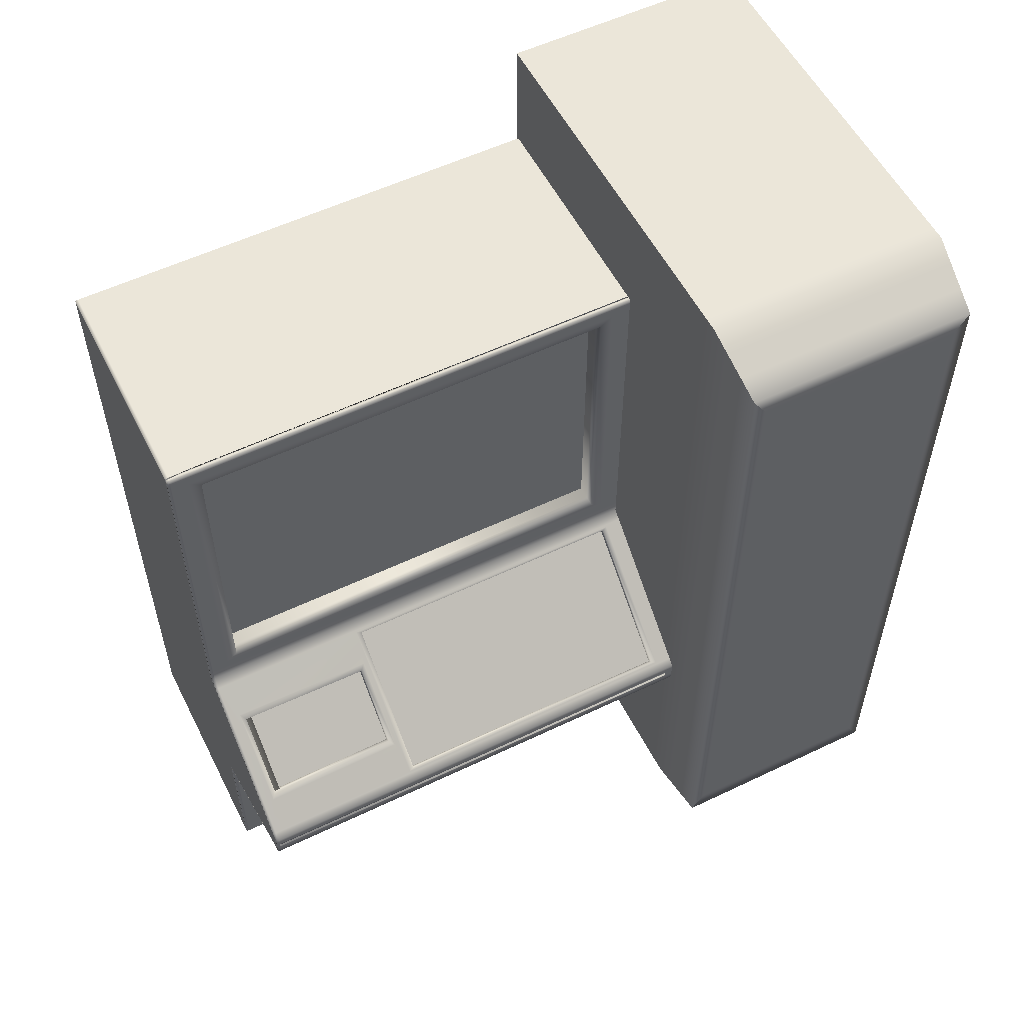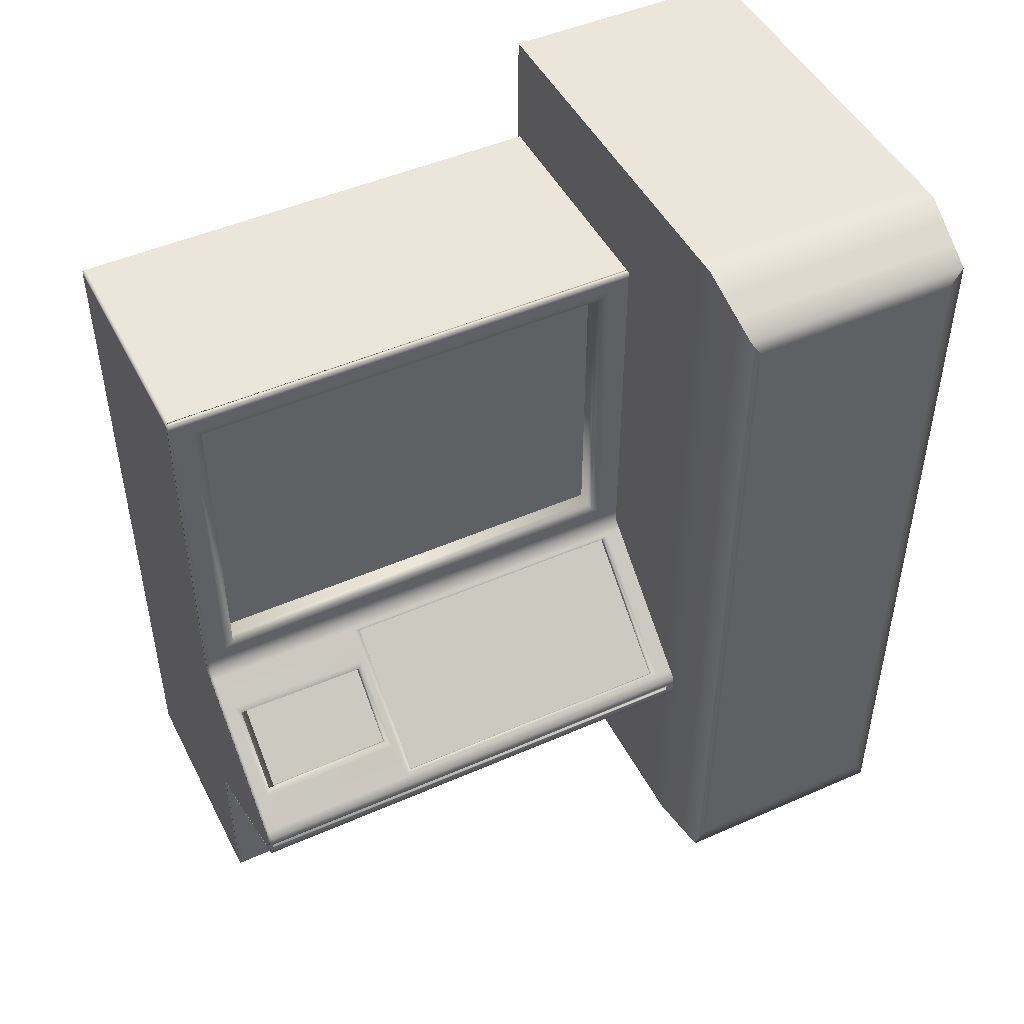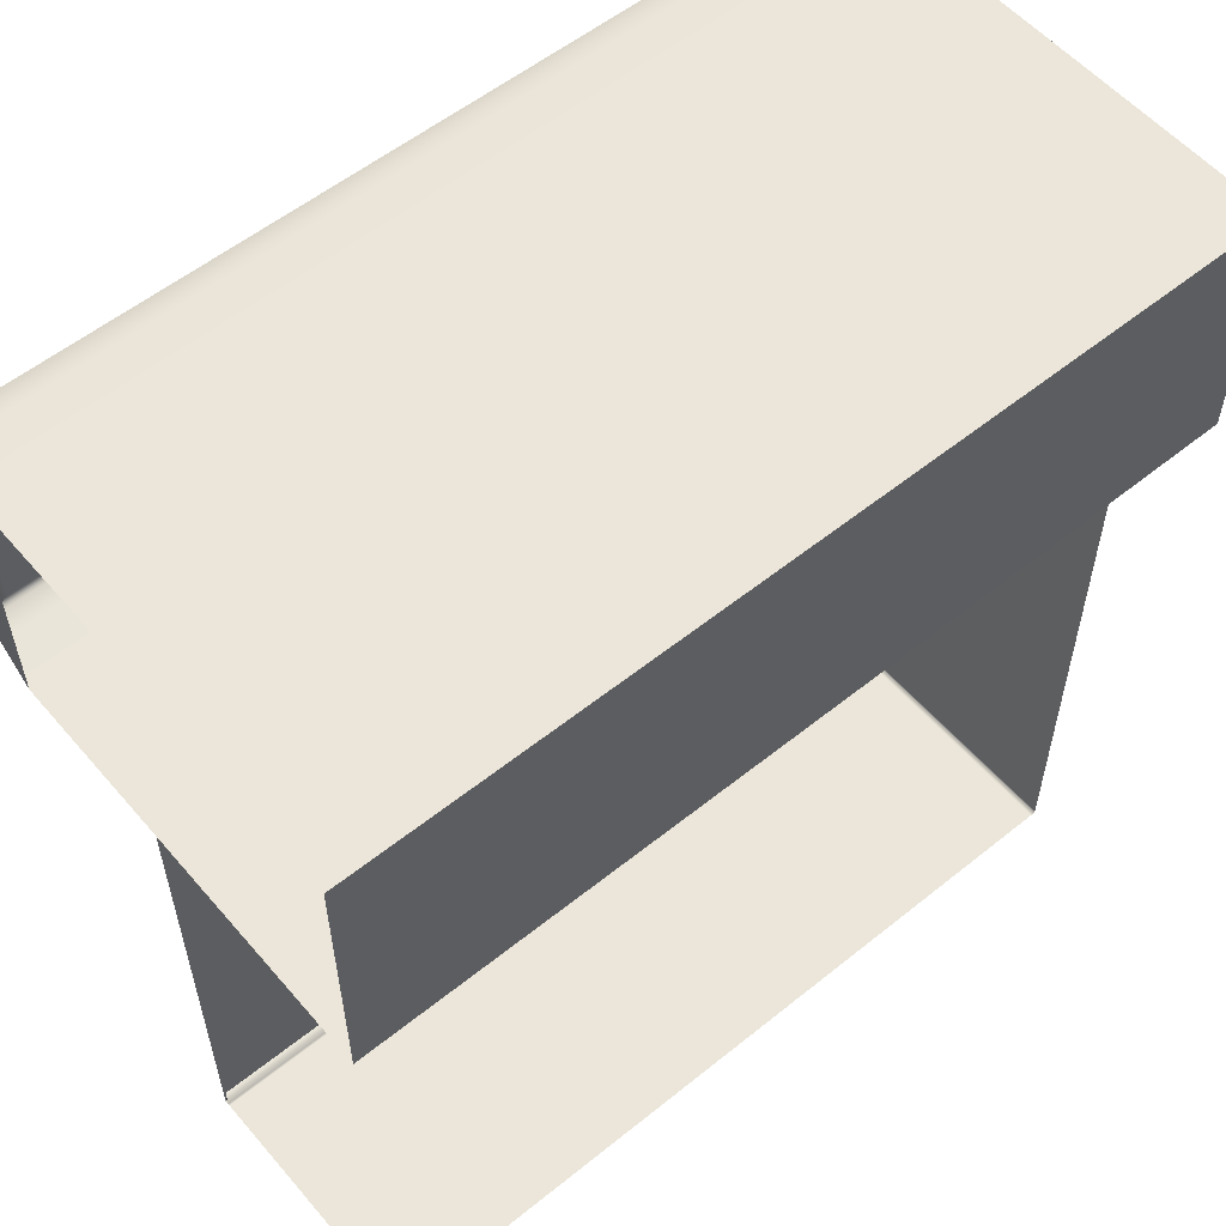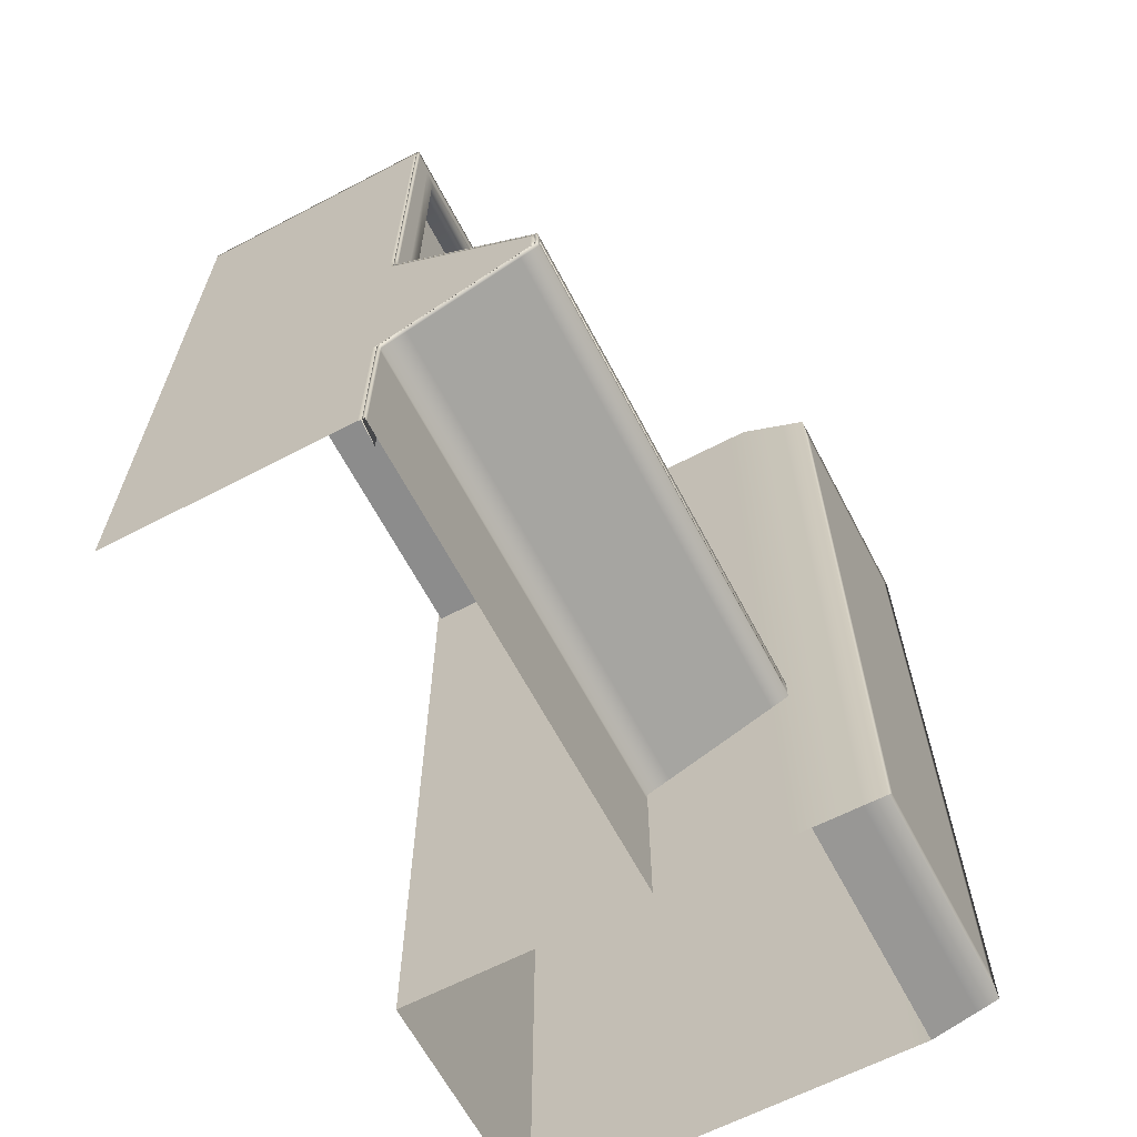
<metadata>
{"format":"obj","ext":"obj","renderer":"f3d","projection":"perspective","resolution":1024,"background":"white","views":[{"elev":55.7,"azim":63.3,"up":"+Z"},{"elev":47.6,"azim":63.7,"up":"+Z"},{"elev":56.2,"azim":-130.1,"up":"+Y"},{"elev":-64.2,"azim":27.7,"up":"+Z"}]}
</metadata>
<code>
g Furniture
v -6.927 -1.073 0.001767
v -8.478 -1.073 0.001767
v -8.478 -1.073 3.502
v -6.927 -1.073 3.502
v -6.858 -1.073 0.001767
v -6.858 -1.073 3.502
v -8.478 -1.073 0.001767
v -8.478 -0.07285 0.001768
v -8.478 -0.07285 3.502
v -8.478 -1.073 3.502
v -6.927 -0.07285 0.001768
v -6.858 -0.07285 0.001768
v -6.858 -0.07285 3.502
v -6.927 -0.07285 3.502
v -8.478 -0.07285 0.001768
v -8.478 -0.07285 3.502
v -6.927 -0.07285 3.502
v -6.858 -0.07285 3.502
v -6.858 -1.073 3.502
v -6.927 -1.073 3.502
v -8.478 -0.07285 3.502
v -8.478 -1.073 3.502
v -6.672 -0.08952 0.02677
v -6.578 -0.09785 0.03927
v -6.578 -0.09785 3.364
v -6.672 -0.08952 3.41
v -6.765 -0.08118 0.01427
v -6.765 -0.08118 3.456
v -6.858 -0.07285 0.001768
v -6.858 -0.07285 3.502
v -6.672 -1.056 0.02677
v -6.578 -1.048 0.03927
v -6.578 -0.09785 0.03927
v -6.672 -0.08952 0.02677
v -6.765 -1.065 0.01427
v -6.765 -0.08118 0.01427
v -6.858 -1.073 0.001767
v -6.858 -0.07285 0.001768
v -6.672 -0.08952 3.41
v -6.578 -0.09785 3.364
v -6.578 -1.048 3.364
v -6.672 -1.056 3.41
v -6.765 -0.08118 3.456
v -6.765 -1.065 3.456
v -6.858 -0.07285 3.502
v -6.858 -1.073 3.502
v -6.765 -1.065 0.01427
v -6.858 -1.073 0.001767
v -6.858 -1.073 3.502
v -6.765 -1.065 3.456
v -6.672 -1.056 0.02677
v -6.672 -1.056 3.41
v -6.578 -1.048 0.03927
v -6.578 -1.048 3.364
v -6.578 -0.09785 0.03927
v -6.578 -0.1543 3.276
v -6.578 -0.09785 3.364
v -6.578 -0.1543 0.1271
v -6.578 -1.048 0.03927
v -6.578 -0.09785 0.03927
v -6.578 -0.9914 0.1271
v -6.578 -1.048 3.364
v -6.578 -1.048 0.03927
v -6.578 -0.9914 3.276
v -6.578 -0.09785 3.364
v -6.578 -1.048 3.364
v -6.578 -0.1543 0.1271
v -6.578 -0.9914 0.1271
v -6.578 -0.9914 3.276
v -6.578 -0.1543 3.276
v -7.462 -3.073 0.6442
v -7.462 -3.073 0.6767
v -7.462 -3.06 0.6767
v -7.462 -3.06 0.6442
v -7.462 -3.073 0.02673
v -7.462 -1.107 0.6767
v -7.462 -3.06 0.02673
v -7.462 -1.107 0.6442
v -7.462 -1.073 0.6767
v -7.462 -1.107 0.02673
v -7.462 -1.073 0.6442
v -7.462 -1.073 0.02673
v -6.934 -3.073 0.8967
v -6.862 -3.073 0.9267
v -6.862 -3.06 0.9267
v -6.934 -3.06 0.8967
v -7.367 -3.073 0.7163
v -6.862 -1.107 0.9267
v -7.367 -3.06 0.7163
v -7.462 -3.073 0.6767
v -7.462 -3.06 0.6767
v -6.934 -1.107 0.8967
v -6.862 -1.073 0.9267
v -6.934 -1.073 0.8967
v -7.367 -1.107 0.7163
v -7.462 -1.107 0.6767
v -7.367 -1.073 0.7163
v -7.462 -1.073 0.6767
v -6.862 -3.073 0.9934
v -6.862 -3.073 1.027
v -6.862 -3.06 1.027
v -6.862 -3.06 0.9934
v -6.862 -3.073 0.9601
v -6.862 -1.107 1.027
v -6.862 -3.06 0.9601
v -6.862 -3.073 0.9267
v -6.862 -3.06 0.9267
v -6.862 -1.107 0.9601
v -6.862 -1.107 0.9267
v -6.862 -1.073 0.9601
v -6.862 -1.073 0.9267
v -6.862 -1.073 0.9934
v -6.862 -1.107 0.9934
v -6.862 -1.073 1.027
v -6.862 -3.06 0.9694
v -6.862 -1.107 0.9694
v -6.862 -3.06 0.984
v -6.862 -1.107 0.984
v -6.954 -1.107 0.9694
v -6.954 -1.107 0.984
v -6.954 -3.04 0.9694
v -6.954 -3.04 0.984
v -7.426 -3.073 1.497
v -7.462 -3.073 1.527
v -7.462 -3.06 1.527
v -7.426 -3.06 1.497
v -6.89 -3.073 1.05
v -7.462 -1.107 1.527
v -6.89 -3.06 1.05
v -6.862 -3.073 1.027
v -6.862 -3.06 1.027
v -7.426 -1.107 1.497
v -7.462 -1.073 1.527
v -7.426 -1.073 1.497
v -6.89 -1.107 1.05
v -6.862 -1.107 1.027
v -6.89 -1.073 1.05
v -6.862 -1.073 1.027
v -7.472 -1.073 3.027
v -7.462 -1.073 3.027
v -7.462 -1.107 3.027
v -7.472 -1.107 3.027
v -7.482 -0.9733 3.027
v -7.462 -3.06 3.027
v -7.482 -1.007 3.027
v -7.472 -3.06 3.027
v -7.462 -3.073 3.027
v -7.472 -3.073 3.027
v -7.482 -2.96 3.027
v -7.482 -2.973 3.027
v -7.477 -3.06 3.027
v -7.477 -3.073 3.027
v -7.477 -1.107 3.027
v -7.482 -1.007 3.027
v -7.477 -1.073 3.027
v -7.482 -1.073 3.027
v -7.482 -1.107 3.027
v -8.462 -1.073 3.027
v -8.462 -1.107 3.027
v -7.482 -3.06 3.027
v -7.482 -3.073 3.027
v -8.462 -3.06 3.027
v -8.462 -3.073 3.027
v -7.462 -3.073 2.997
v -7.462 -3.073 3.027
v -7.462 -3.06 3.027
v -7.462 -3.06 2.997
v -7.462 -3.073 1.586
v -7.462 -1.107 3.027
v -7.462 -3.06 1.586
v -7.462 -3.073 1.527
v -7.462 -3.06 1.527
v -7.462 -1.107 1.586
v -7.462 -1.107 1.527
v -7.462 -1.073 1.586
v -7.462 -1.073 1.527
v -7.462 -1.073 2.997
v -7.462 -1.107 2.997
v -7.462 -1.073 3.027
v -7.462 -1.155 1.621
v -7.462 -2.992 1.621
v -7.462 -1.155 2.961
v -7.462 -2.992 2.961
v -7.462 -1.203 1.656
v -7.462 -2.943 1.656
v -7.462 -1.203 2.926
v -7.462 -2.943 2.926
v -7.472 -3.073 3.027
v -7.462 -3.073 3.027
v -7.462 -3.073 2.997
v -7.472 -3.073 2.997
v -7.482 -2.973 3.027
v -7.462 -3.073 1.586
v -7.482 -2.973 2.997
v -7.477 -3.073 3.027
v -7.472 -3.073 1.586
v -7.462 -3.073 1.527
v -7.477 -3.073 2.997
v -7.482 -3.073 3.027
v -7.472 -3.073 1.527
v -7.426 -3.073 1.497
v -7.482 -2.973 1.586
v -7.482 -3.073 3.007
v -8.462 -3.073 3.027
v -8.462 -3.073 3.007
v -7.477 -3.073 1.586
v -7.487 -3.073 1.586
v -7.436 -3.073 1.497
v -6.89 -3.073 1.05
v -7.482 -2.973 1.527
v -7.477 -3.073 1.527
v -6.9 -3.073 1.05
v -6.862 -3.073 1.027
v -7.446 -2.973 1.497
v -7.487 -3.073 1.527
v -8.462 -3.073 1.586
v -8.462 -3.073 1.527
v -6.872 -3.073 1.027
v -6.862 -3.073 0.9934
v -6.91 -2.973 1.05
v -7.441 -3.073 1.497
v -7.451 -3.073 1.497
v -8.462 -3.073 1.497
v -6.872 -3.073 0.9934
v -6.862 -3.073 0.9601
v -6.882 -2.973 1.027
v -6.905 -3.073 1.05
v -6.915 -3.073 1.05
v -8.462 -3.073 1.05
v -6.872 -3.073 0.9601
v -6.862 -3.073 0.9267
v -6.882 -2.973 0.9934
v -6.877 -3.073 1.027
v -6.887 -3.073 1.027
v -8.462 -3.073 1.027
v -6.872 -3.073 0.9267
v -6.934 -3.073 0.8967
v -6.882 -2.973 0.9601
v -6.877 -3.073 0.9934
v -6.887 -3.073 0.9934
v -8.462 -3.073 0.9934
v -6.944 -3.073 0.8967
v -7.367 -3.073 0.7163
v -6.882 -2.973 0.9267
v -6.877 -3.073 0.9601
v -6.887 -3.073 0.9601
v -8.462 -3.073 0.9601
v -7.377 -3.073 0.7163
v -7.462 -3.073 0.6767
v -6.954 -2.973 0.8967
v -6.877 -3.073 0.9267
v -6.887 -3.073 0.9267
v -8.462 -3.073 0.9267
v -7.472 -3.073 0.6767
v -7.462 -3.073 0.6442
v -7.387 -2.973 0.7163
v -6.949 -3.073 0.8967
v -6.959 -3.073 0.8967
v -8.462 -3.073 0.8967
v -7.472 -3.073 0.6442
v -7.462 -3.073 0.02673
v -7.472 -3.073 0.02673
v -7.482 -2.973 0.6767
v -7.382 -3.073 0.7163
v -7.392 -3.073 0.7163
v -8.462 -3.073 0.7163
v -7.482 -2.973 0.6442
v -7.482 -2.973 0.02673
v -7.477 -3.073 0.6767
v -7.487 -3.073 0.6767
v -8.462 -3.073 0.6767
v -7.477 -3.073 0.6442
v -7.477 -3.073 0.02673
v -7.487 -3.073 0.6442
v -8.462 -3.073 0.6442
v -7.487 -3.073 0.02673
v -8.462 -3.073 0.02673
v -7.411 -1.164 1.484
v -7.431 -1.164 1.464
v -7.431 -2.382 1.464
v -7.411 -2.382 1.484
v -7.512 -1.203 2.926
v -7.562 -1.203 2.926
v -7.562 -2.943 2.926
v -7.512 -2.943 2.926
v -7.462 -1.203 2.926
v -7.462 -2.943 2.926
v -7.512 -2.943 1.656
v -7.562 -2.943 1.656
v -7.562 -1.203 1.656
v -7.512 -1.203 1.656
v -7.462 -2.943 1.656
v -7.462 -1.203 1.656
v -7.512 -1.203 1.656
v -7.562 -1.203 1.656
v -7.562 -1.203 2.926
v -7.512 -1.203 2.926
v -7.462 -1.203 1.656
v -7.462 -1.203 2.926
v -7.512 -2.943 2.926
v -7.562 -2.943 2.926
v -7.562 -2.943 1.656
v -7.512 -2.943 1.656
v -7.462 -2.943 2.926
v -7.462 -2.943 1.656
v -7.482 -3.073 3.007
v -8.371 -3.073 2.856
v -8.462 -3.073 3.007
v -7.643 -3.073 2.856
v -7.487 -3.073 1.586
v -7.643 -3.073 1.727
v -8.462 -3.073 1.586
v -8.371 -3.073 1.727
v -8.462 -3.073 3.007
v -8.371 -3.073 2.856
v -7.411 -2.382 1.484
v -7.431 -2.382 1.464
v -6.925 -2.382 1.043
v -6.905 -2.382 1.063
v -6.905 -2.382 1.063
v -6.925 -2.382 1.043
v -6.925 -1.164 1.043
v -6.905 -1.164 1.063
v -6.905 -1.164 1.063
v -6.925 -1.164 1.043
v -7.431 -1.164 1.464
v -7.411 -1.164 1.484
v -7.426 -1.107 1.497
v -7.419 -2.404 1.491
v -7.426 -3.06 1.497
v -7.419 -1.143 1.491
v -6.89 -1.107 1.05
v -6.898 -1.143 1.056
v -6.89 -3.06 1.05
v -6.898 -2.404 1.056
v -6.905 -2.382 1.063
v -7.411 -2.382 1.484
v -6.905 -1.164 1.063
v -7.411 -1.164 1.484
v -7.29 -2.999 1.389
v -7.319 -2.999 1.36
v -7.049 -2.999 1.135
v -7.02 -2.999 1.164
v -7.024 -2.445 1.167
v -7.052 -2.445 1.138
v -7.315 -2.445 1.357
v -7.287 -2.445 1.386
v -7.287 -2.445 1.386
v -7.315 -2.445 1.357
v -7.319 -2.999 1.36
v -7.29 -2.999 1.389
v -7.02 -2.999 1.164
v -7.049 -2.999 1.135
v -7.052 -2.445 1.138
v -7.024 -2.445 1.167
v -7.312 -3.019 1.407
v -7.29 -2.999 1.389
v -7.02 -2.999 1.164
v -6.998 -3.019 1.145
v -7.024 -2.445 1.167
v -7.308 -2.424 1.404
v -7.287 -2.445 1.386
v -7.003 -2.424 1.149
v -7.419 -2.404 1.491
v -7.426 -3.06 1.497
v -6.898 -2.404 1.056
v -6.89 -3.06 1.05
v -7.562 -2.943 1.656
v -7.562 -2.943 2.926
v -7.562 -1.203 2.926
v -7.562 -1.203 1.656
v -8.371 -3.073 2.856
v -7.643 -3.073 2.856
v -7.643 -3.073 1.727
v -8.371 -3.073 1.727
v -6.925 -2.382 1.043
v -7.431 -2.382 1.464
v -7.431 -1.164 1.464
v -6.925 -1.164 1.043
v -7.319 -2.999 1.36
v -7.315 -2.445 1.357
v -7.052 -2.445 1.138
v -7.049 -2.999 1.135
g Furniture_0
f 3 2 1
f 4 3 1
f 4 1 5
f 6 4 5
f 9 8 7
f 10 9 7
f 13 12 11
f 14 13 11
f 14 11 15
f 16 14 15
f 19 18 17
f 20 19 17
f 17 21 20
f 21 22 20
g Furniture_1
f 25 24 23
f 26 25 23
f 26 23 27
f 28 26 27
f 28 27 29
f 30 28 29
f 33 32 31
f 34 33 31
f 34 31 35
f 36 34 35
f 36 35 37
f 38 36 37
f 41 40 39
f 42 41 39
f 42 39 43
f 44 42 43
f 44 43 45
f 46 44 45
f 49 48 47
f 50 49 47
f 50 47 51
f 52 50 51
f 52 51 53
f 54 52 53
g Furniture_2
f 57 56 55
f 56 58 55
f 60 58 59
f 58 61 59
f 63 61 62
f 61 64 62
f 64 56 65
f 66 64 65
g Furniture_3
f 69 68 67
f 70 69 67
g Furniture_4
f 73 72 71
f 74 73 71
f 74 71 75
f 76 73 74
f 77 74 75
f 78 76 74
f 78 74 77
f 79 76 78
f 80 78 77
f 81 79 78
f 81 78 80
f 82 81 80
f 85 84 83
f 86 85 83
f 86 83 87
f 88 85 86
f 89 86 87
f 89 87 90
f 91 89 90
f 92 88 86
f 92 86 89
f 93 88 92
f 94 93 92
f 95 89 91
f 95 92 89
f 94 92 95
f 96 95 91
f 97 94 95
f 97 95 96
f 98 97 96
f 101 100 99
f 102 101 99
f 102 99 103
f 104 101 102
f 105 102 103
f 105 103 106
f 107 105 106
f 108 105 107
f 109 108 107
f 110 108 109
f 111 110 109
f 110 112 108
f 113 104 102
f 112 113 108
f 114 104 113
f 112 114 113
f 105 115 102
f 108 116 105
f 116 115 105
f 102 117 113
f 115 117 102
f 113 118 108
f 118 116 108
f 117 118 113
f 116 119 115
f 118 120 116
f 120 119 116
f 119 121 115
f 115 121 117
f 119 120 121
f 122 120 118
f 117 122 118
f 120 122 121
f 121 122 117
f 125 124 123
f 126 125 123
f 126 123 127
f 128 125 126
f 129 126 127
f 129 127 130
f 131 129 130
f 132 128 126
f 133 128 132
f 134 133 132
f 135 129 131
f 134 132 135
f 136 135 131
f 137 134 135
f 137 135 136
f 138 137 136
f 141 140 139
f 142 141 139
f 142 139 143
f 144 141 142
f 145 142 143
f 146 144 142
f 146 142 145
f 147 144 146
f 148 147 146
f 149 146 145
f 148 146 149
f 150 148 149
f 150 149 151
f 152 150 151
f 151 149 153
f 149 154 153
f 154 143 155
f 153 154 155
f 153 155 156
f 157 153 156
f 151 153 157
f 157 156 158
f 159 157 158
f 152 151 160
f 160 151 157
f 160 157 159
f 161 152 160
f 162 160 159
f 161 160 162
f 163 161 162
f 166 165 164
f 167 166 164
f 167 164 168
f 169 166 167
f 170 167 168
f 170 168 171
f 172 170 171
f 173 170 172
f 174 173 172
f 175 173 174
f 176 175 174
f 175 177 173
f 178 169 167
f 177 178 173
f 179 169 178
f 177 179 178
f 173 180 170
f 170 181 167
f 180 181 170
f 178 182 173
f 182 180 173
f 167 183 178
f 181 183 167
f 183 182 178
f 180 184 181
f 184 185 181
f 181 185 183
f 186 184 180
f 182 186 180
f 185 187 183
f 187 186 182
f 183 187 182
f 190 189 188
f 191 190 188
f 191 188 192
f 193 190 191
f 194 191 192
f 194 192 195
f 196 193 191
f 196 191 194
f 197 193 196
f 198 194 195
f 198 195 199
f 200 197 196
f 201 197 200
f 202 196 194
f 202 194 198
f 200 196 202
f 203 198 199
f 203 199 204
f 205 203 204
f 206 198 203
f 206 202 198
f 207 206 203
f 208 201 200
f 209 201 208
f 210 200 202
f 210 202 206
f 208 200 210
f 211 206 207
f 211 210 206
f 212 209 208
f 213 209 212
f 214 208 210
f 214 210 211
f 212 208 214
f 215 211 207
f 215 207 216
f 217 215 216
f 218 213 212
f 219 213 218
f 220 212 214
f 218 212 220
f 221 214 211
f 221 211 215
f 220 214 221
f 222 215 217
f 222 221 215
f 223 222 217
f 224 219 218
f 225 219 224
f 226 218 220
f 224 218 226
f 227 220 221
f 227 221 222
f 226 220 227
f 228 222 223
f 228 227 222
f 229 228 223
f 230 225 224
f 231 225 230
f 232 224 226
f 230 224 232
f 233 226 227
f 233 227 228
f 232 226 233
f 234 228 229
f 234 233 228
f 235 234 229
f 236 231 230
f 237 231 236
f 238 230 232
f 236 230 238
f 239 232 233
f 239 233 234
f 238 232 239
f 240 234 235
f 240 239 234
f 241 240 235
f 242 237 236
f 243 237 242
f 244 236 238
f 242 236 244
f 245 238 239
f 245 239 240
f 244 238 245
f 246 240 241
f 246 245 240
f 247 246 241
f 248 243 242
f 249 243 248
f 250 242 244
f 248 242 250
f 251 244 245
f 251 245 246
f 250 244 251
f 252 246 247
f 252 251 246
f 253 252 247
f 254 249 248
f 255 249 254
f 256 248 250
f 254 248 256
f 257 250 251
f 257 251 252
f 256 250 257
f 258 252 253
f 258 257 252
f 259 258 253
f 260 255 254
f 261 255 260
f 262 261 260
f 263 254 256
f 260 254 263
f 264 256 257
f 264 257 258
f 263 256 264
f 265 258 259
f 265 264 258
f 266 265 259
f 262 260 267
f 267 260 263
f 268 262 267
f 269 263 264
f 269 264 265
f 267 263 269
f 270 265 266
f 270 269 265
f 271 270 266
f 268 267 272
f 272 267 269
f 272 269 270
f 273 268 272
f 274 270 271
f 274 272 270
f 273 272 274
f 275 274 271
f 276 273 274
f 276 274 275
f 277 276 275
f 280 279 278
f 281 280 278
f 284 283 282
f 285 284 282
f 285 282 286
f 287 285 286
f 290 289 288
f 291 290 288
f 291 288 292
f 293 291 292
f 296 295 294
f 297 296 294
f 297 294 298
f 299 297 298
f 302 301 300
f 303 302 300
f 303 300 304
f 305 303 304
f 308 307 306
f 307 309 306
f 306 309 310
f 309 311 310
f 310 311 312
f 311 313 312
f 312 313 314
f 313 315 314
f 318 317 316
f 319 318 316
f 322 321 320
f 323 322 320
f 326 325 324
f 327 326 324
f 330 329 328
f 329 331 328
f 328 331 332
f 331 333 332
f 332 333 334
f 333 335 334
f 335 336 329
f 336 337 329
f 329 337 331
f 338 336 335
f 333 338 335
f 337 339 331
f 339 338 333
f 331 339 333
f 342 341 340
f 343 342 340
f 346 345 344
f 347 346 344
f 350 349 348
f 351 350 348
f 354 353 352
f 355 354 352
f 358 357 356
f 359 358 356
f 360 358 359
f 356 357 361
f 357 362 361
f 362 360 363
f 363 360 359
f 361 362 363
f 356 361 364
f 365 356 364
f 359 356 365
f 364 361 366
f 361 363 366
f 367 359 365
f 366 363 367
f 363 359 367
g Furniture_5
f 370 369 368
f 371 370 368
g Furniture_6
f 374 373 372
f 375 374 372
g Furniture_7
f 378 377 376
f 379 378 376
g Furniture_8
f 382 381 380
f 383 382 380

</code>
